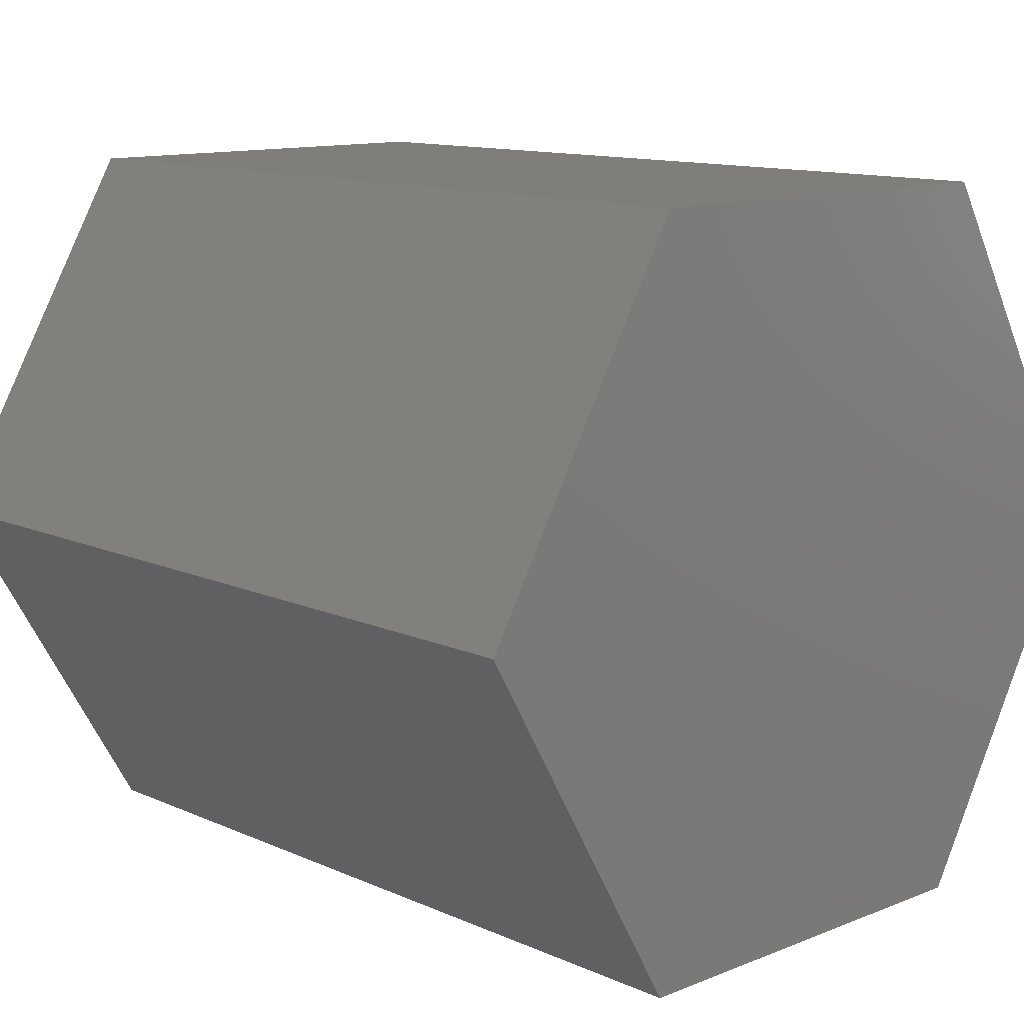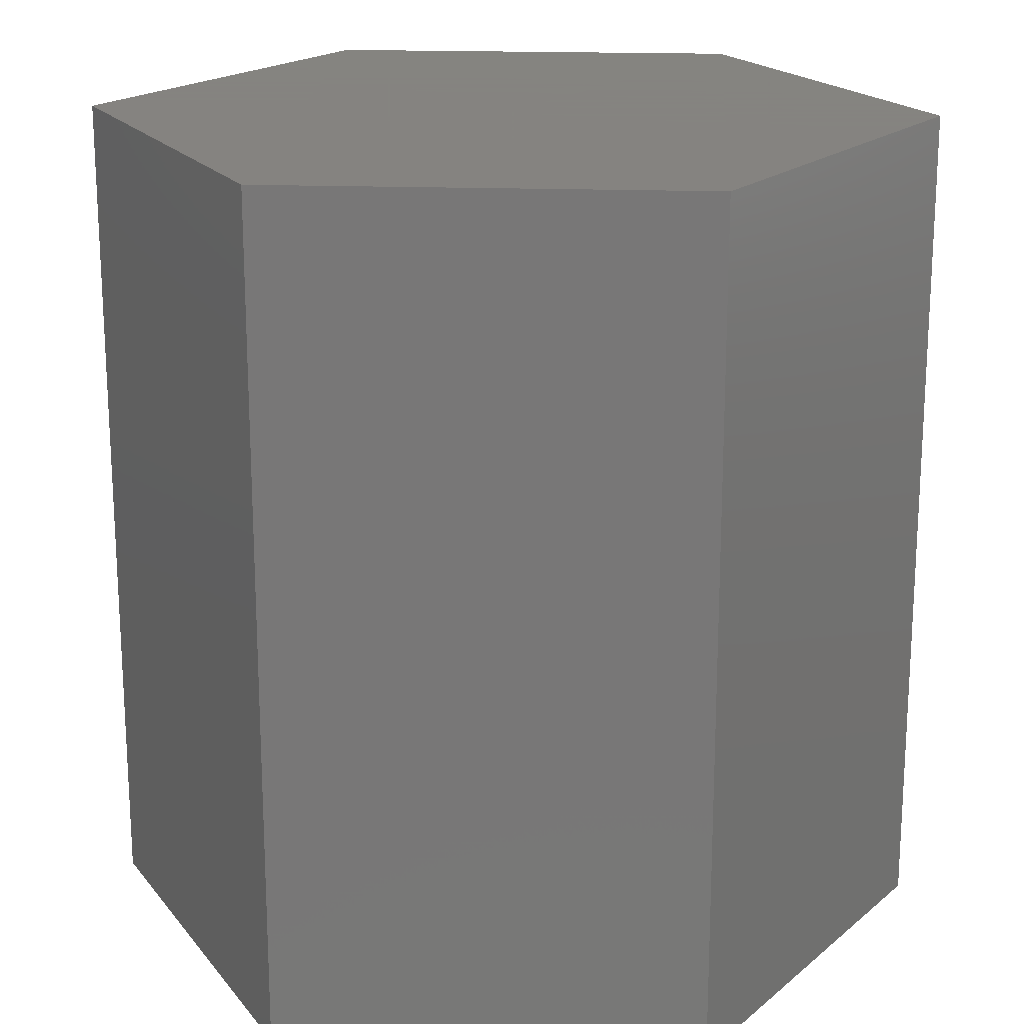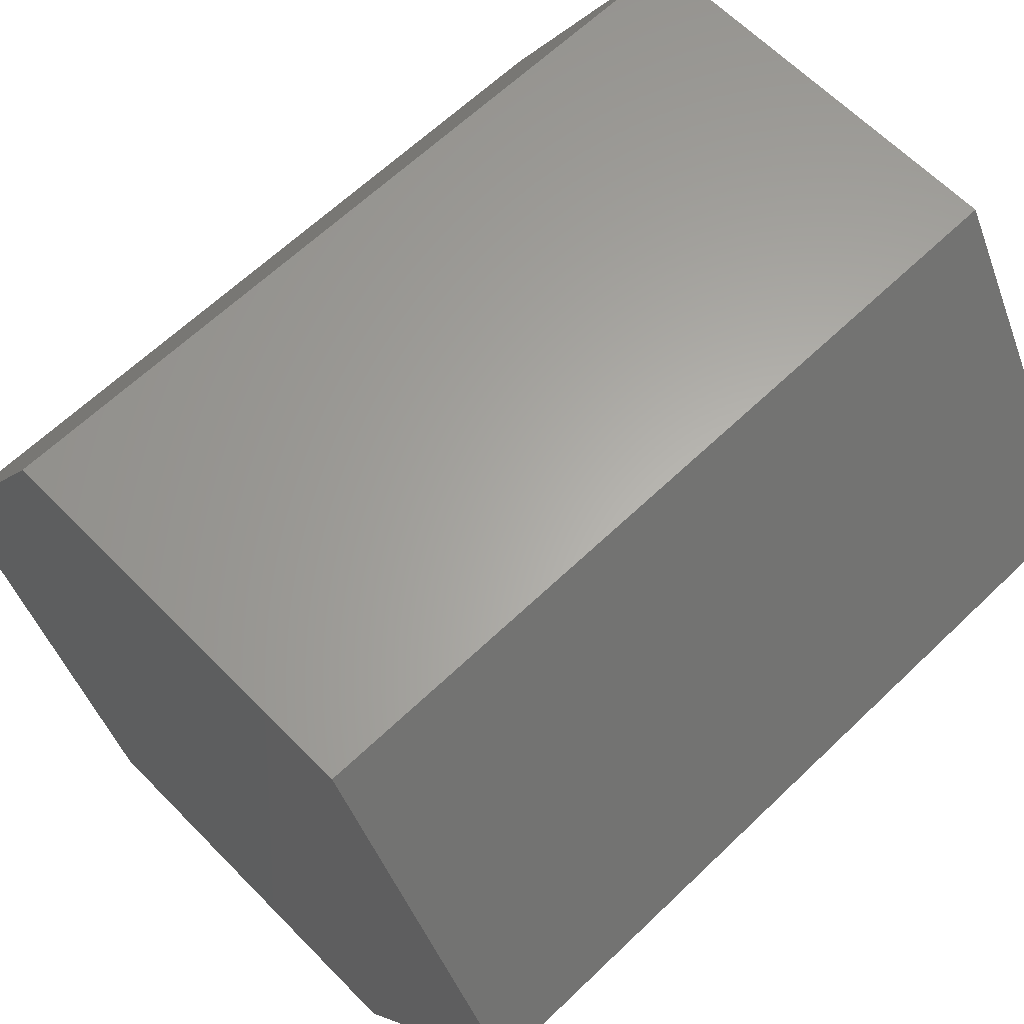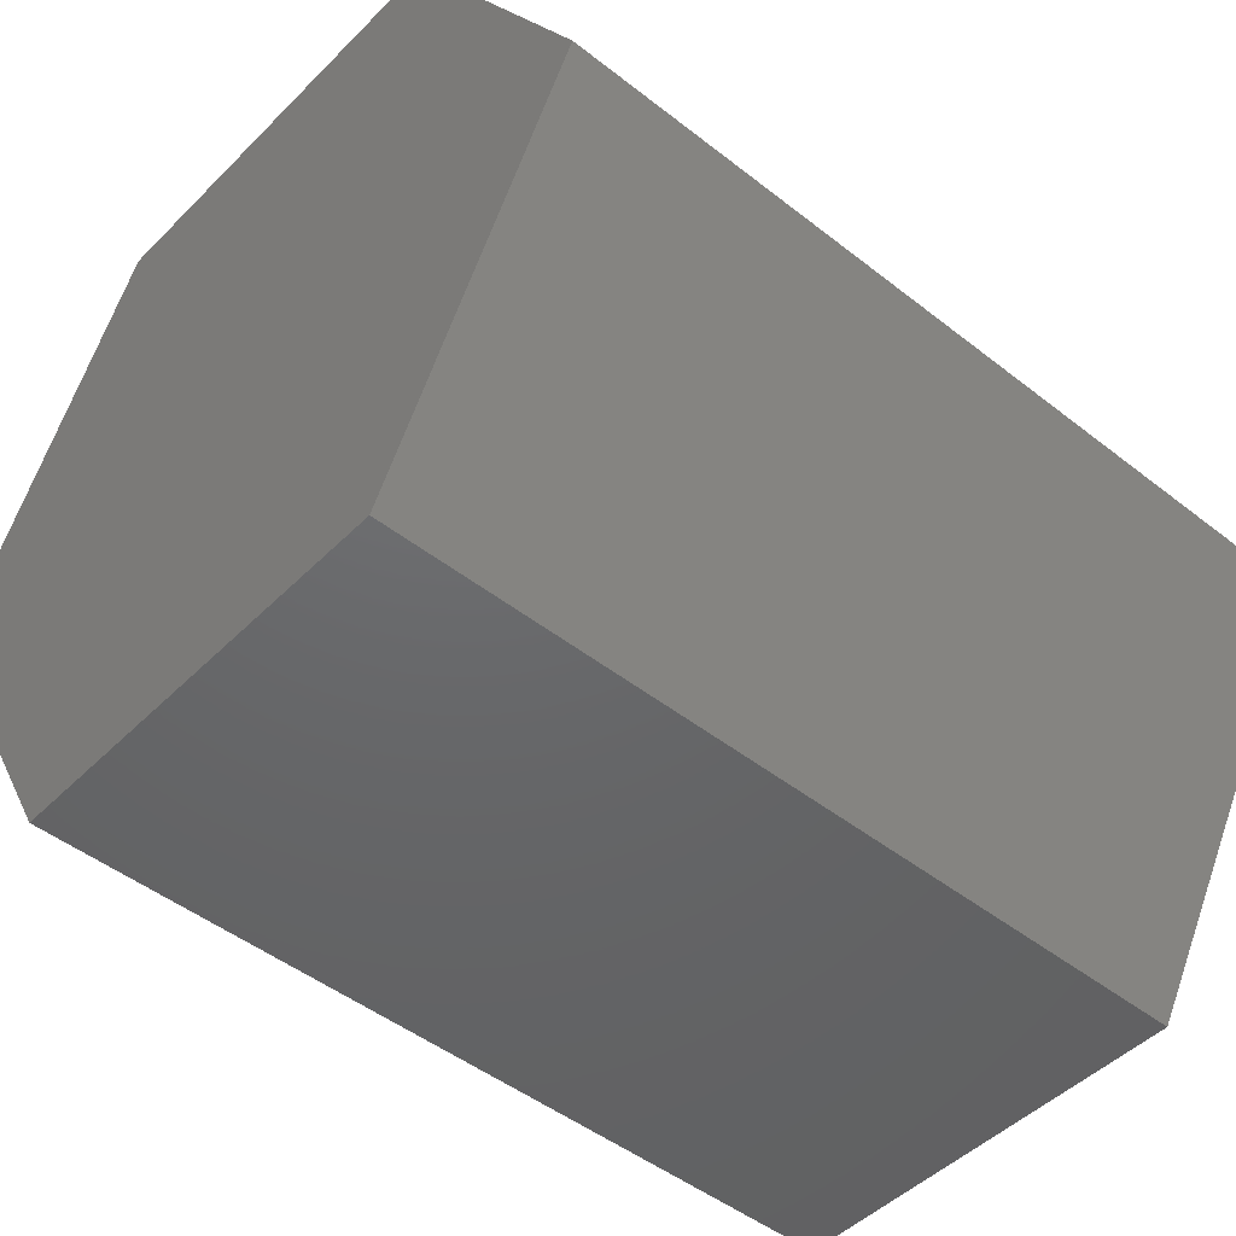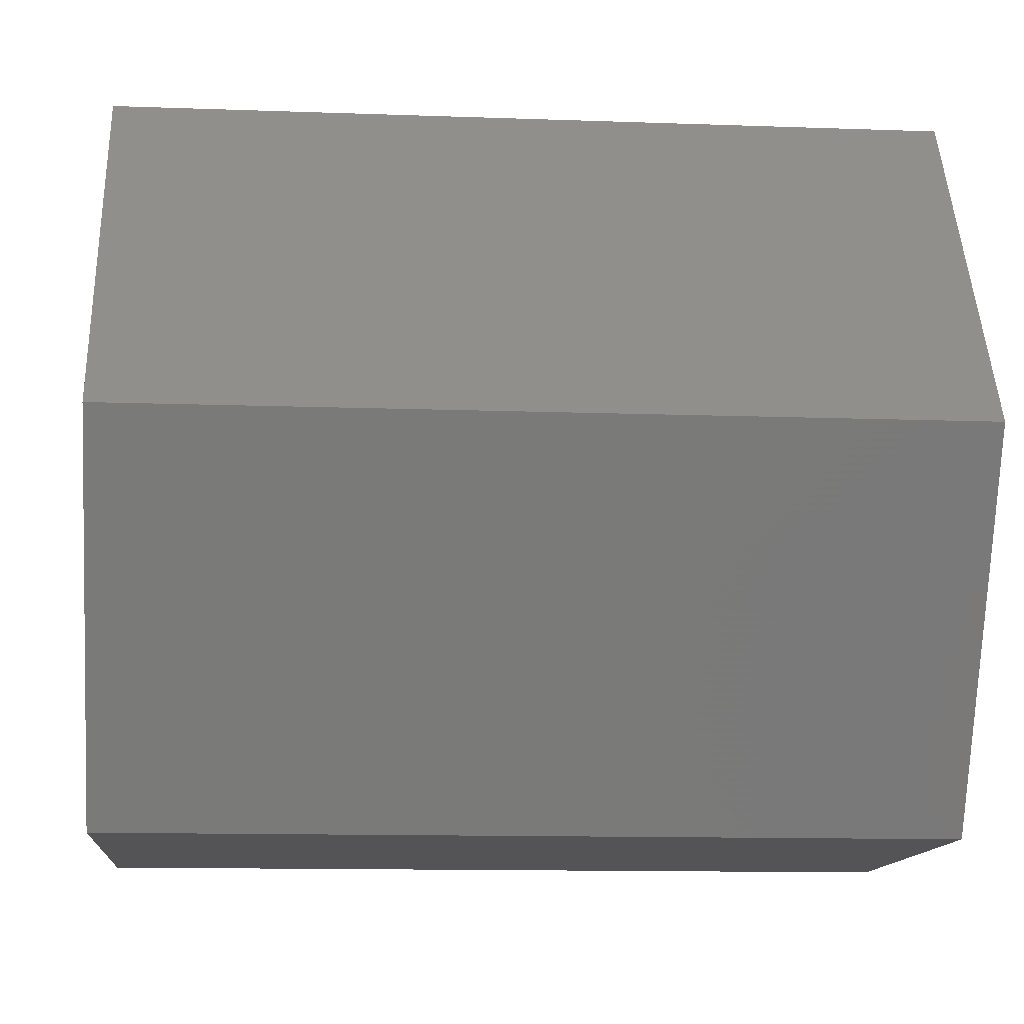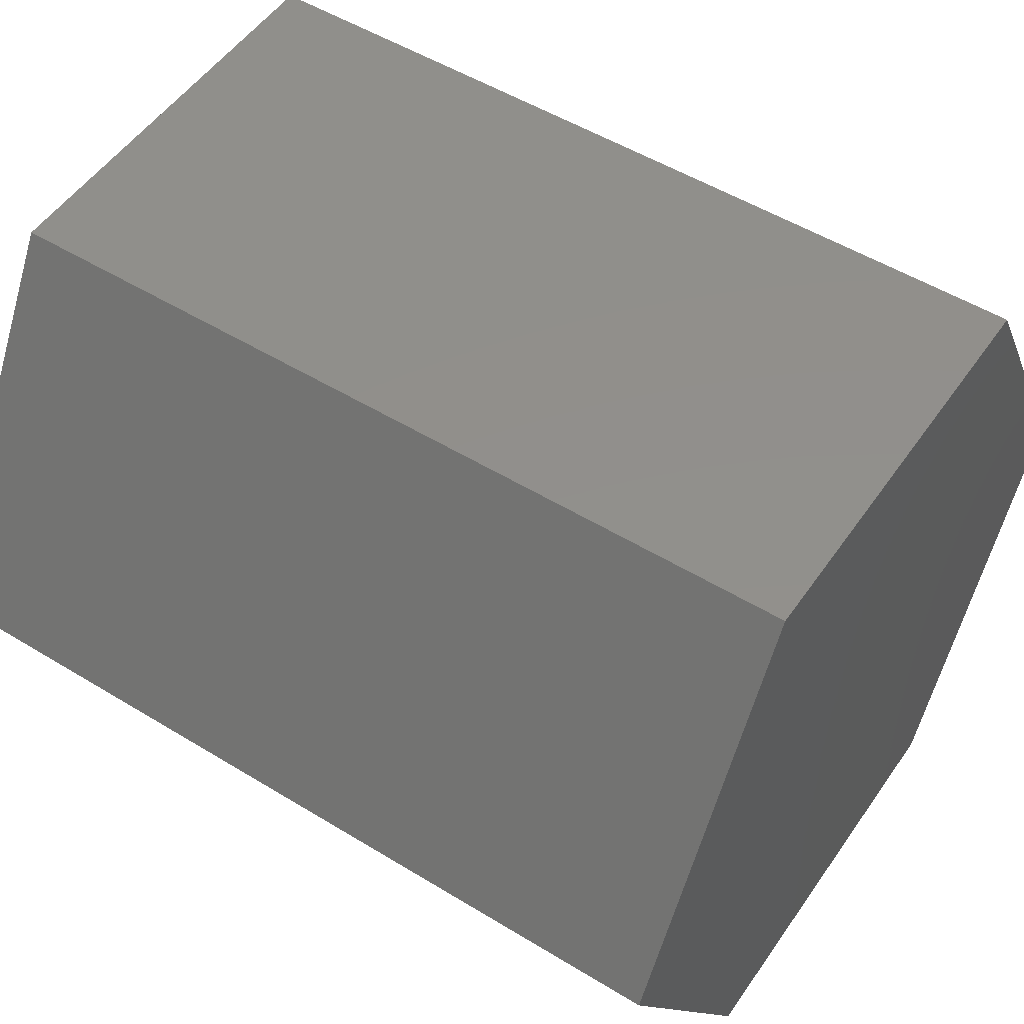
<metadata>
{"format":"stl","ext":"stl","renderer":"f3d","projection":"perspective","resolution":1024,"background":"white","views":[{"elev":12.0,"azim":-43.5,"up":"+Z"},{"elev":19.2,"azim":3.7,"up":"+Y"},{"elev":63.0,"azim":45.8,"up":"+Z"},{"elev":-47.1,"azim":48.3,"up":"+Z"},{"elev":-12.5,"azim":85.2,"up":"+Z"},{"elev":51.6,"azim":-56.4,"up":"+Z"}]}
</metadata>
<code>
# stl→obj: 12 verts, 20 faces
v 0.5 0.5 0
v 0.5 -0.5 0
v 0.25 0.5 -0.433
v 0.25 -0.5 -0.433
v -0.25 0.5 -0.433
v -0.25 -0.5 -0.433
v -0.5 0.5 -6.123e-17
v -0.5 -0.5 -6.123e-17
v -0.25 0.5 0.433
v -0.25 -0.5 0.433
v 0.25 0.5 0.433
v 0.25 -0.5 0.433
f 1 2 3
f 4 3 2
f 3 4 5
f 6 5 4
f 5 6 7
f 8 7 6
f 7 8 9
f 10 9 8
f 9 10 11
f 12 11 10
f 11 12 1
f 2 1 12
f 1 3 11
f 11 3 9
f 3 5 9
f 7 9 5
f 8 6 10
f 10 6 12
f 6 4 12
f 2 12 4

</code>
